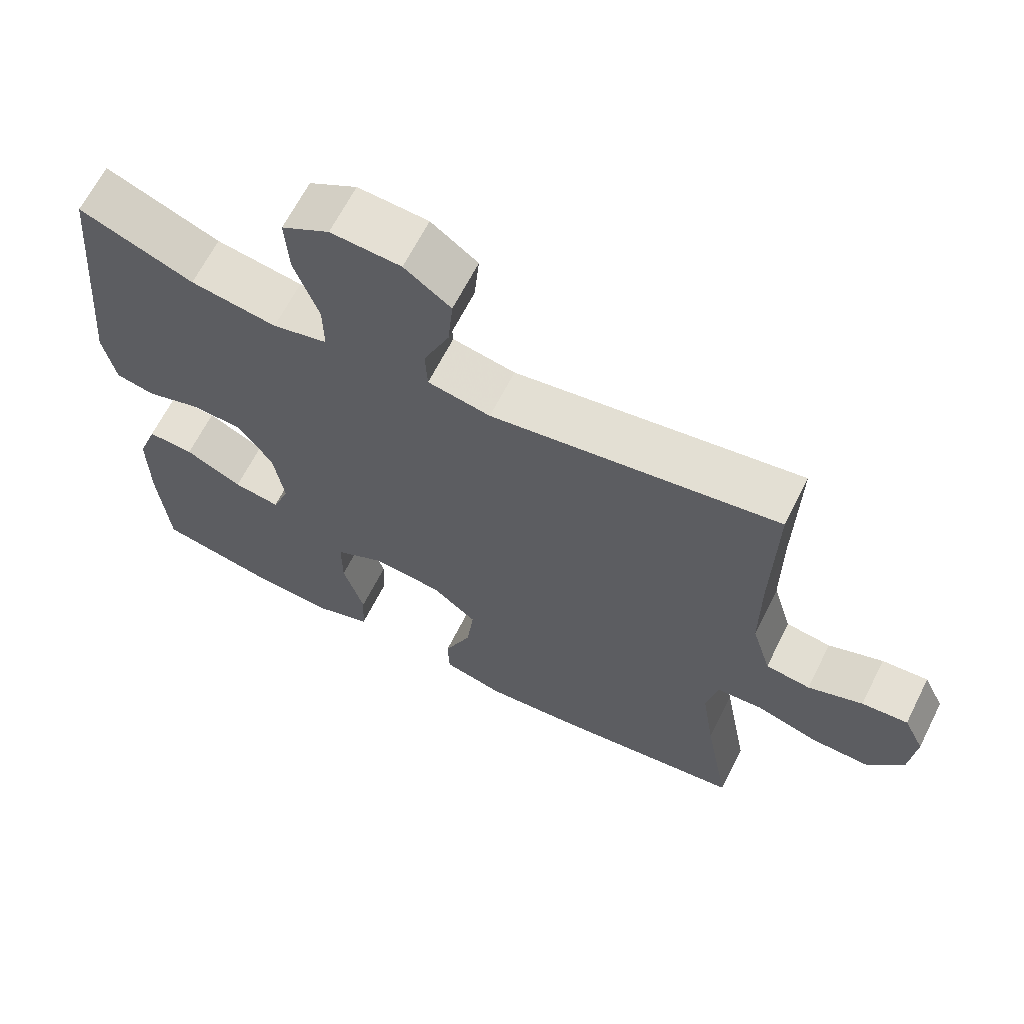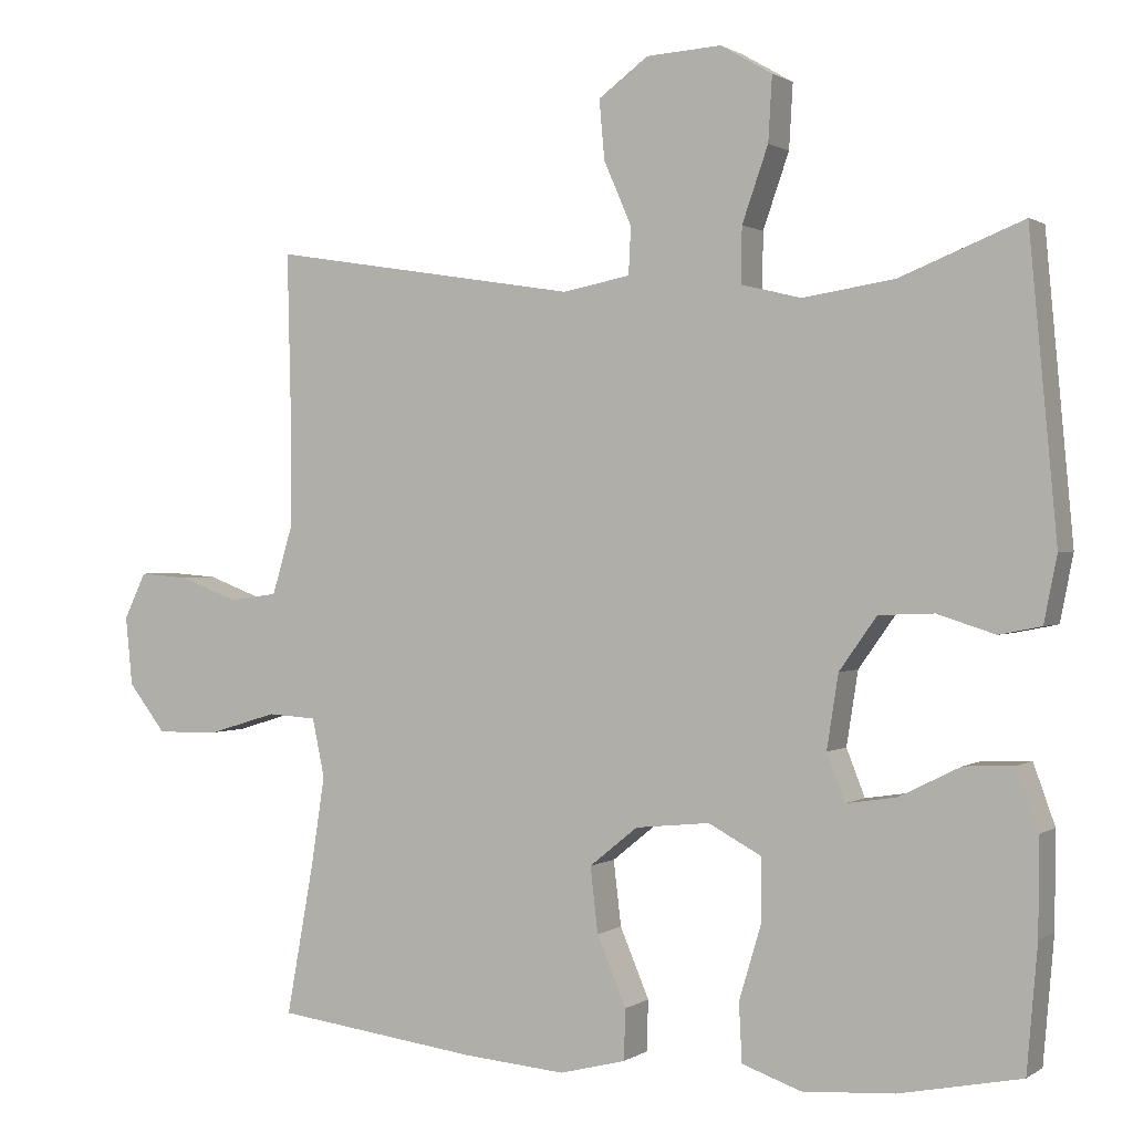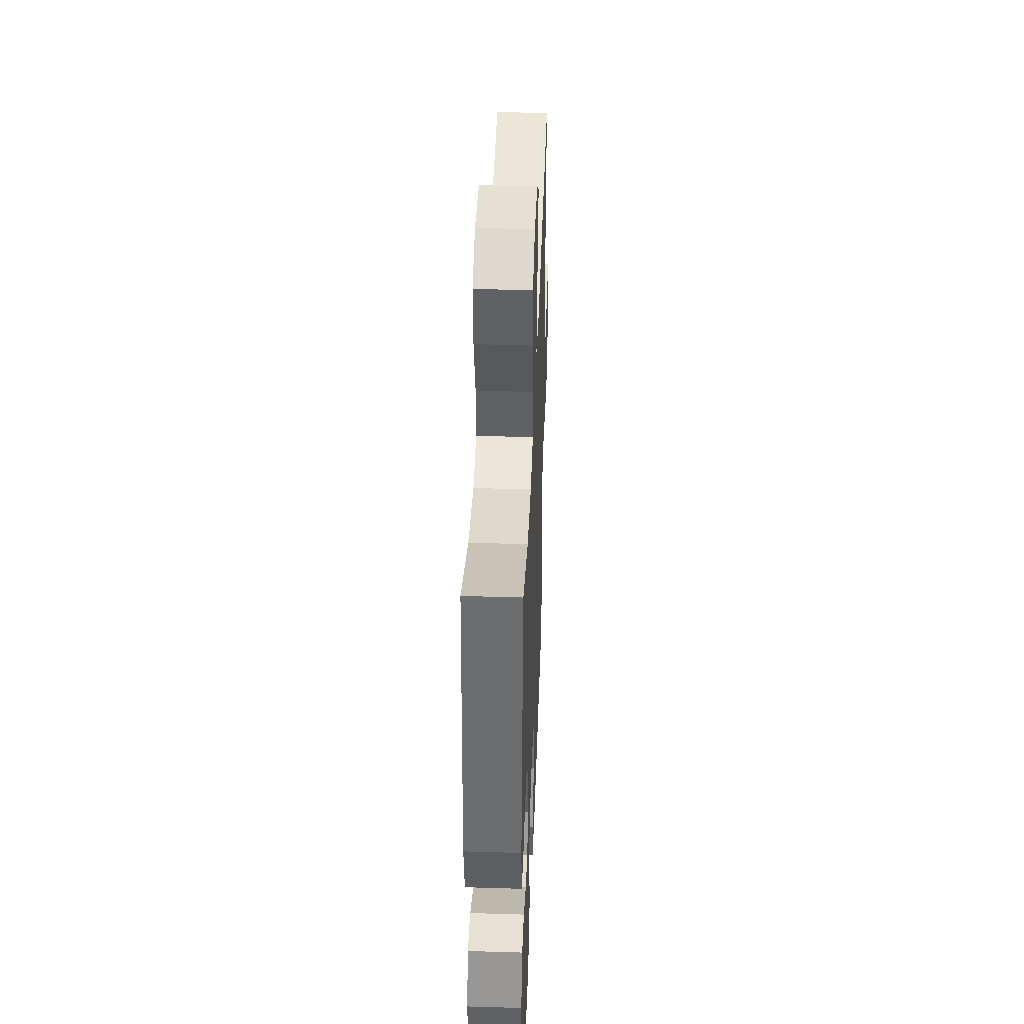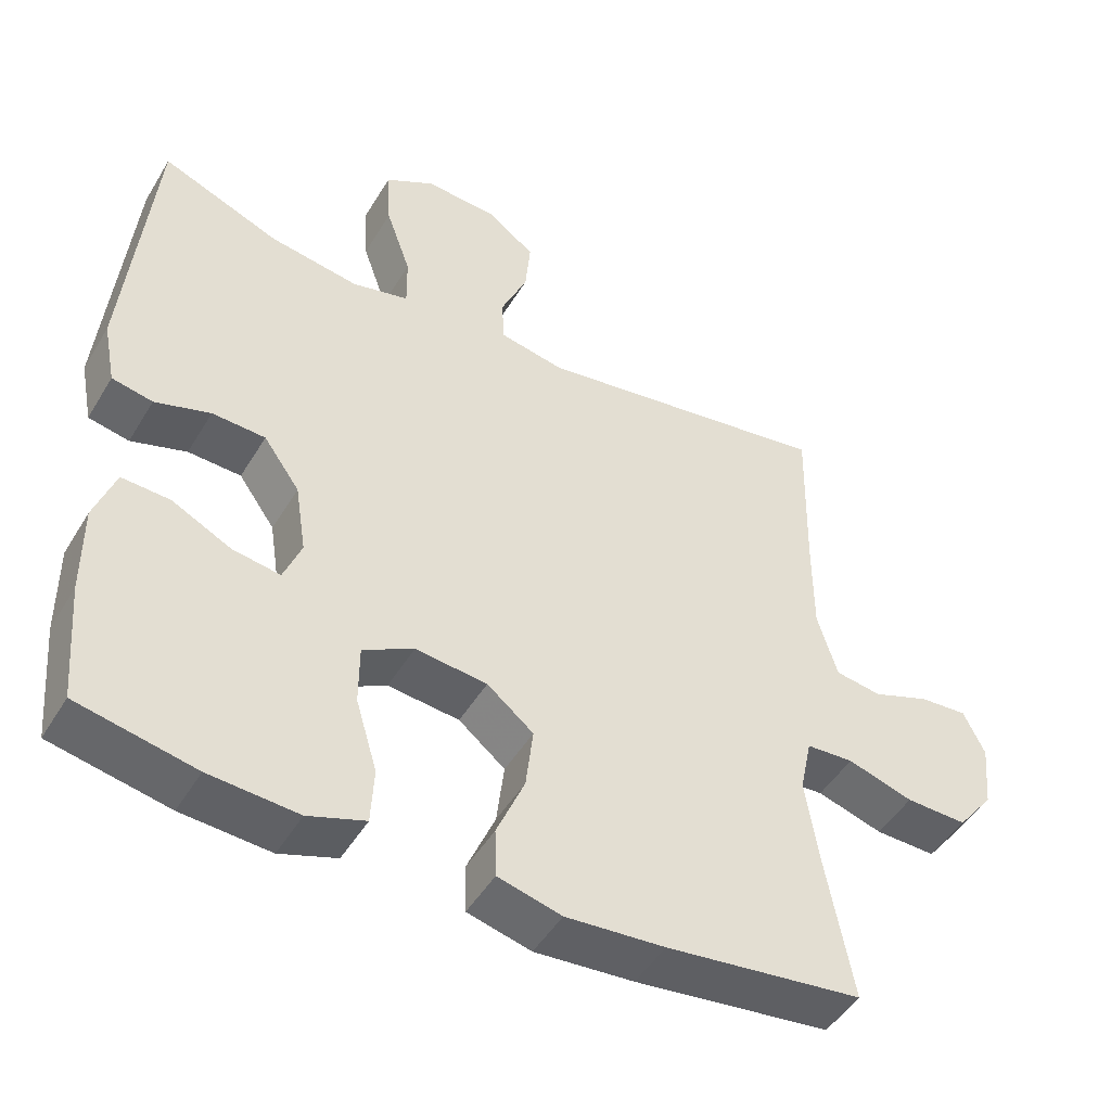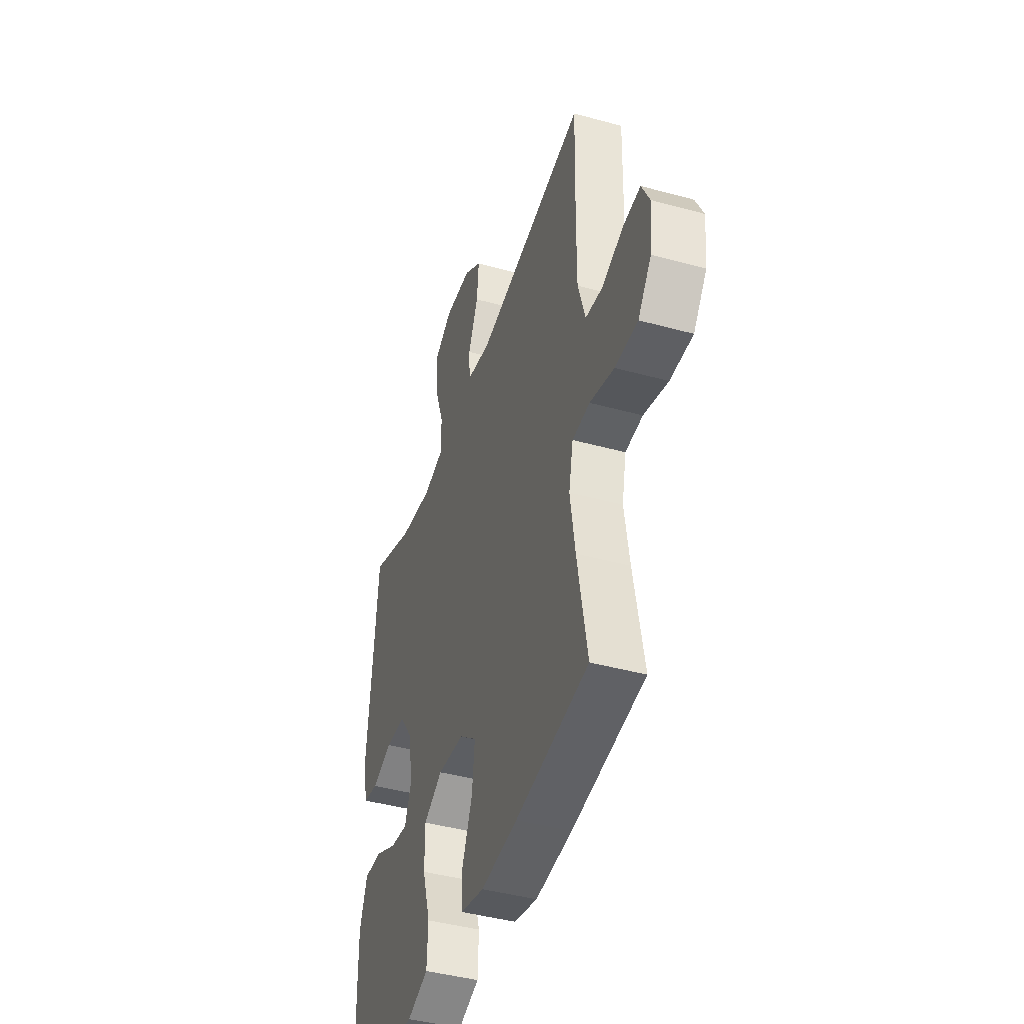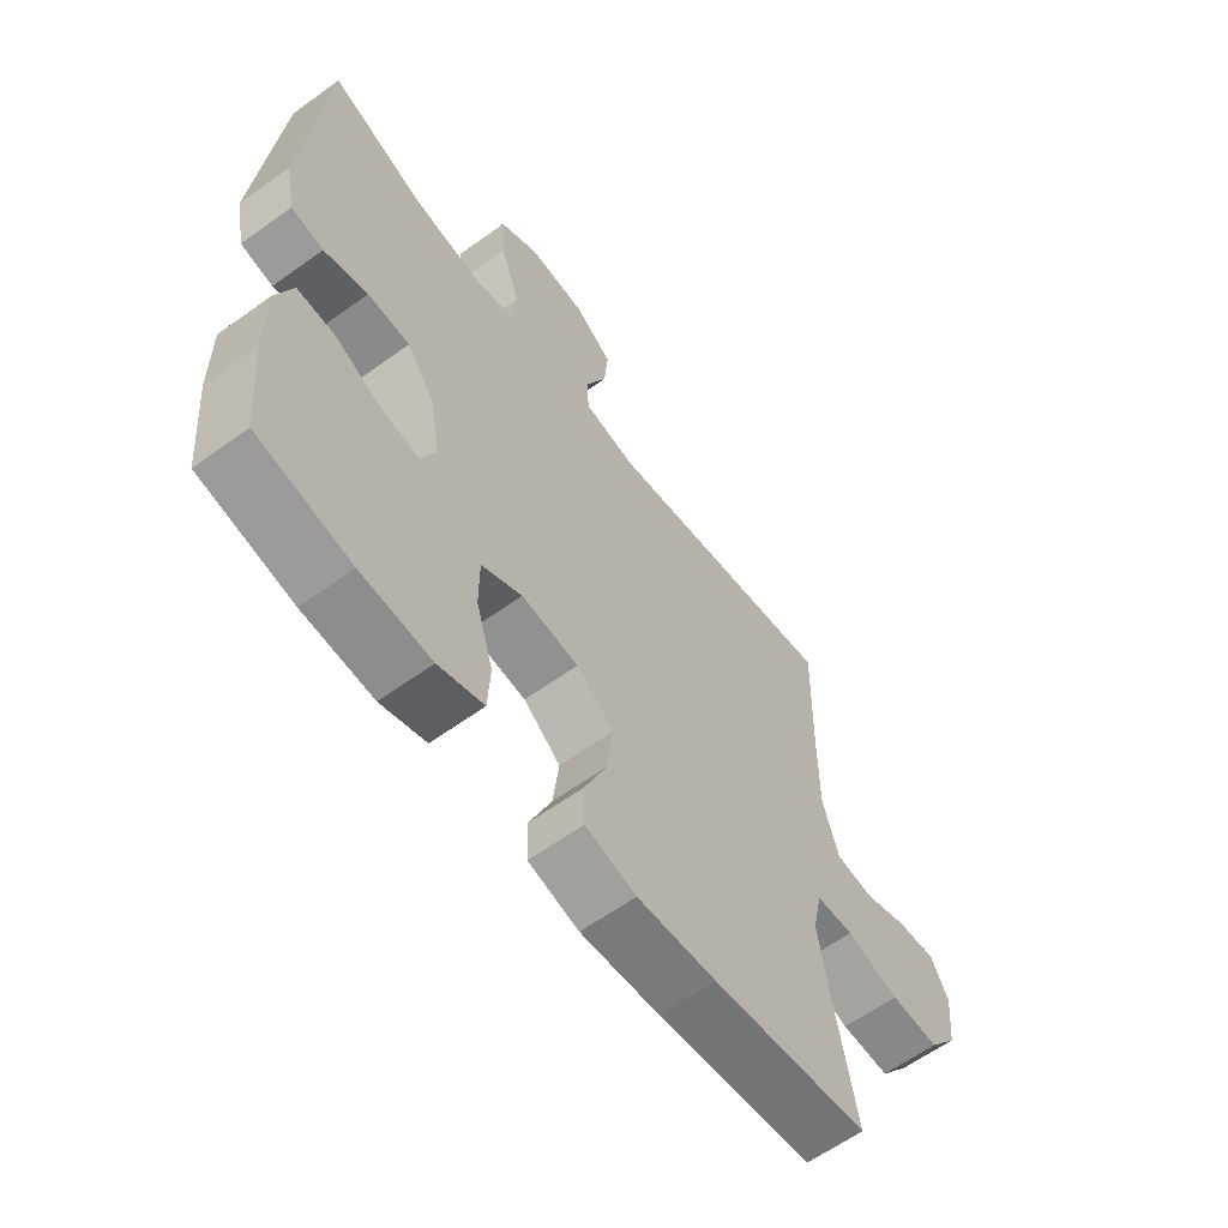
<metadata>
{"format":"obj","ext":"obj","renderer":"f3d","projection":"perspective","resolution":1024,"background":"white","views":[{"elev":65.1,"azim":-153.3,"up":"+Z"},{"elev":0.9,"azim":25.6,"up":"+Z"},{"elev":41.2,"azim":92.1,"up":"+Z"},{"elev":-47.9,"azim":150.2,"up":"+Z"},{"elev":-43.2,"azim":-108.0,"up":"+Z"},{"elev":-61.7,"azim":126.3,"up":"+Z"}]}
</metadata>
<code>
v -0.5 0.07 -0.5
v -0.464 0.07 -0.303
v -0.446 0.07 -0.186
v -0.462 0.07 -0.11
v -0.526 0.07 -0.106
v -0.615 0.07 -0.133
v -0.698 0.07 -0.135
v -0.747 0.07 -0.072
v -0.756 0.07 0.018
v -0.727 0.07 0.078
v -0.662 0.07 0.073
v -0.585 0.07 0.044
v -0.522 0.07 0.053
v -0.495 0.07 0.143
v -0.495 0.07 0.278
v -0.5 0.07 0.5
v -0.096 0.07 0.436
v -0.008 0.07 0.453
v -0.005 0.07 0.514
v -0.041 0.07 0.597
v -0.048 0.07 0.674
v 0.017 0.07 0.722
v 0.115 0.07 0.728
v 0.182 0.07 0.689
v 0.177 0.07 0.605
v 0.143 0.07 0.508
v 0.142 0.07 0.436
v 0.219 0.07 0.417
v 0.34 0.07 0.436
v 0.5 0.07 0.5
v 0.536 0.07 0.113
v 0.519 0.07 0.027
v 0.464 0.07 0.016
v 0.389 0.07 0.04
v 0.317 0.07 0.037
v 0.268 0.07 -0.032
v 0.253 0.07 -0.128
v 0.277 0.07 -0.189
v 0.342 0.07 -0.179
v 0.422 0.07 -0.139
v 0.487 0.07 -0.136
v 0.515 0.07 -0.214
v 0.514 0.07 -0.338
v 0.5 0.07 -0.5
v 0.341 0.07 -0.532
v 0.221 0.07 -0.54
v 0.144 0.07 -0.513
v 0.14 0.07 -0.437
v 0.169 0.07 -0.34
v 0.169 0.07 -0.258
v 0.1 0.07 -0.221
v 0.003 0.07 -0.231
v -0.06 0.07 -0.282
v -0.05 0.07 -0.367
v -0.012 0.07 -0.457
v -0.014 0.07 -0.523
v -0.1 0.07 -0.545
v -0.234 0.07 -0.534
v -0.5 0 -0.5
v -0.464 0 -0.303
v -0.446 0 -0.186
v -0.462 0 -0.11
v -0.526 0 -0.106
v -0.615 0 -0.133
v -0.698 0 -0.135
v -0.747 0 -0.072
v -0.756 0 0.018
v -0.727 0 0.078
v -0.662 0 0.073
v -0.585 0 0.044
v -0.522 0 0.053
v -0.495 0 0.143
v -0.495 0 0.278
v -0.5 0 0.5
v -0.096 0 0.436
v -0.008 0 0.453
v -0.005 0 0.514
v -0.041 0 0.597
v -0.048 0 0.674
v 0.017 0 0.722
v 0.115 0 0.728
v 0.182 0 0.689
v 0.177 0 0.605
v 0.143 0 0.508
v 0.142 0 0.436
v 0.219 0 0.417
v 0.34 0 0.436
v 0.5 0 0.5
v 0.536 0 0.113
v 0.519 0 0.027
v 0.464 0 0.016
v 0.389 0 0.04
v 0.317 0 0.037
v 0.268 0 -0.032
v 0.253 0 -0.128
v 0.277 0 -0.189
v 0.342 0 -0.179
v 0.422 0 -0.139
v 0.487 0 -0.136
v 0.515 0 -0.214
v 0.514 0 -0.338
v 0.5 0 -0.5
v 0.341 0 -0.532
v 0.221 0 -0.54
v 0.144 0 -0.513
v 0.14 0 -0.437
v 0.169 0 -0.34
v 0.169 0 -0.258
v 0.1 0 -0.221
v 0.003 0 -0.231
v -0.06 0 -0.282
v -0.05 0 -0.367
v -0.012 0 -0.457
v -0.014 0 -0.523
v -0.1 0 -0.545
v -0.234 0 -0.534
f 58 1 2
f 57 58 2
f 56 57 2
f 55 56 2
f 54 55 2
f 53 54 2 3
f 52 53 3 4
f 51 52 4
f 47 48 49
f 46 47 49
f 45 46 49
f 44 45 49
f 43 44 49
f 42 43 49
f 41 42 49
f 40 41 49
f 39 40 49
f 38 39 49 50
f 37 38 50 51
f 32 33 34
f 31 32 34
f 30 31 34
f 29 30 34
f 28 29 34 35
f 27 28 35 36
f 24 25 26
f 23 24 26
f 22 23 26
f 21 22 26
f 20 21 26
f 19 20 26
f 18 19 26 27
f 37 51 4
f 36 37 4
f 27 36 4
f 18 27 4
f 17 18 4
f 10 11 12
f 9 10 12
f 8 9 12
f 7 8 12
f 6 7 12
f 5 6 12
f 5 12 13
f 4 5 13 14
f 15 16 17 4
f 4 14 15
f 60 59 116
f 60 116 115
f 60 115 114
f 60 114 113
f 60 113 112
f 61 60 112 111
f 62 61 111 110
f 62 110 109
f 107 106 105
f 107 105 104
f 107 104 103
f 107 103 102
f 107 102 101
f 107 101 100
f 107 100 99
f 107 99 98
f 107 98 97
f 108 107 97 96
f 109 108 96 95
f 92 91 90
f 92 90 89
f 92 89 88
f 92 88 87
f 93 92 87 86
f 94 93 86 85
f 84 83 82
f 84 82 81
f 84 81 80
f 84 80 79
f 84 79 78
f 84 78 77
f 85 84 77 76
f 62 109 95
f 62 95 94
f 62 94 85
f 62 85 76
f 62 76 75
f 70 69 68
f 70 68 67
f 70 67 66
f 70 66 65
f 70 65 64
f 70 64 63
f 71 70 63
f 72 71 63 62
f 62 75 74 73
f 73 72 62
f 1 59 60 2
f 2 60 61 3
f 3 61 62 4
f 4 62 63 5
f 5 63 64 6
f 6 64 65 7
f 7 65 66 8
f 8 66 67 9
f 9 67 68 10
f 10 68 69 11
f 11 69 70 12
f 12 70 71 13
f 13 71 72 14
f 14 72 73 15
f 15 73 74 16
f 16 74 75 17
f 17 75 76 18
f 18 76 77 19
f 19 77 78 20
f 20 78 79 21
f 21 79 80 22
f 22 80 81 23
f 23 81 82 24
f 24 82 83 25
f 25 83 84 26
f 26 84 85 27
f 27 85 86 28
f 28 86 87 29
f 29 87 88 30
f 30 88 89 31
f 31 89 90 32
f 32 90 91 33
f 33 91 92 34
f 34 92 93 35
f 35 93 94 36
f 36 94 95 37
f 37 95 96 38
f 38 96 97 39
f 39 97 98 40
f 40 98 99 41
f 41 99 100 42
f 42 100 101 43
f 43 101 102 44
f 44 102 103 45
f 45 103 104 46
f 46 104 105 47
f 47 105 106 48
f 48 106 107 49
f 49 107 108 50
f 50 108 109 51
f 51 109 110 52
f 52 110 111 53
f 53 111 112 54
f 54 112 113 55
f 55 113 114 56
f 56 114 115 57
f 57 115 116 58
f 58 116 59 1

</code>
